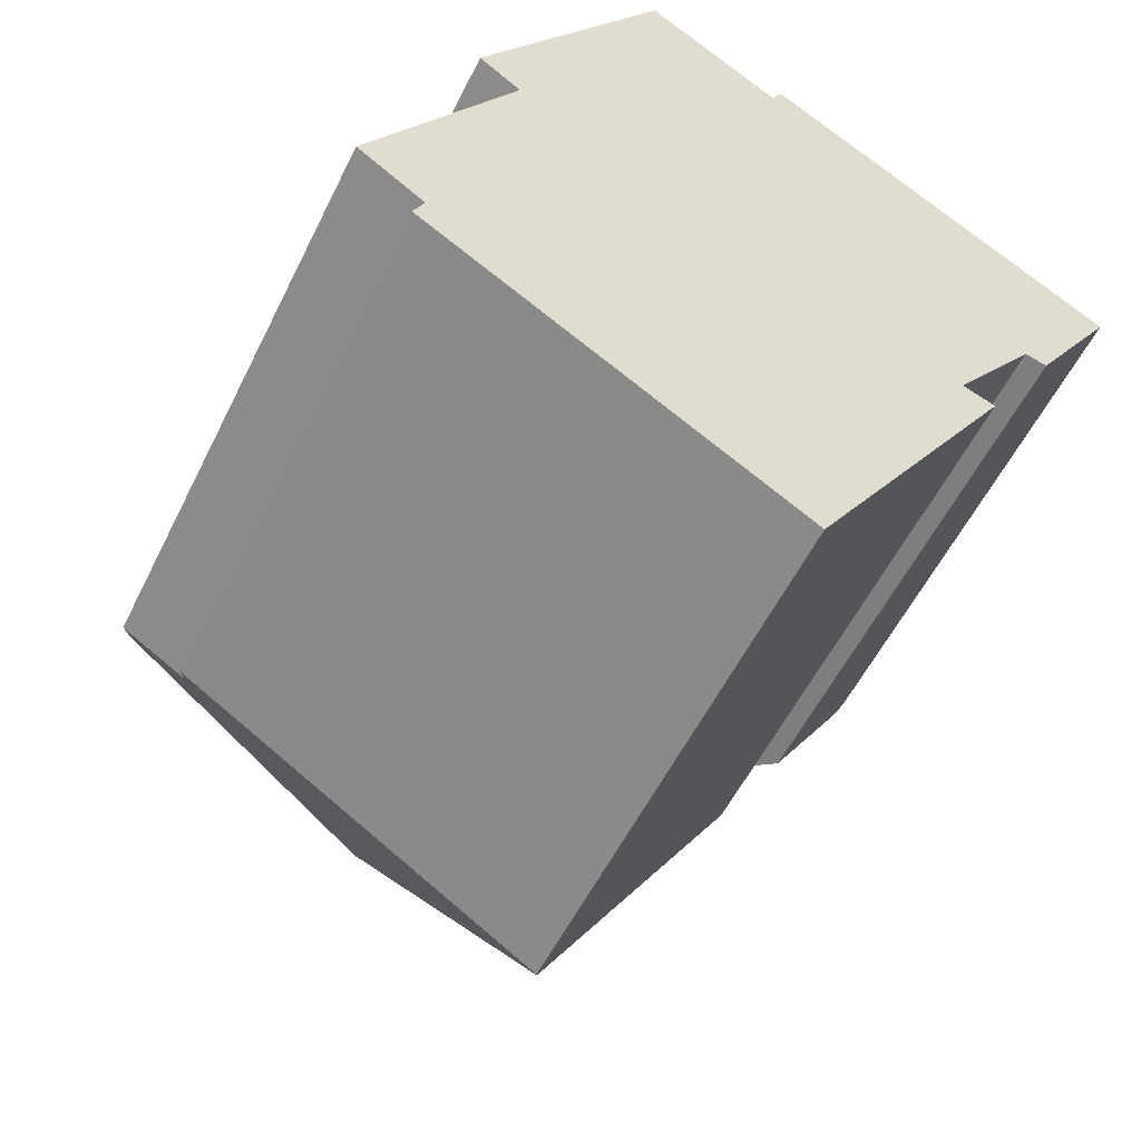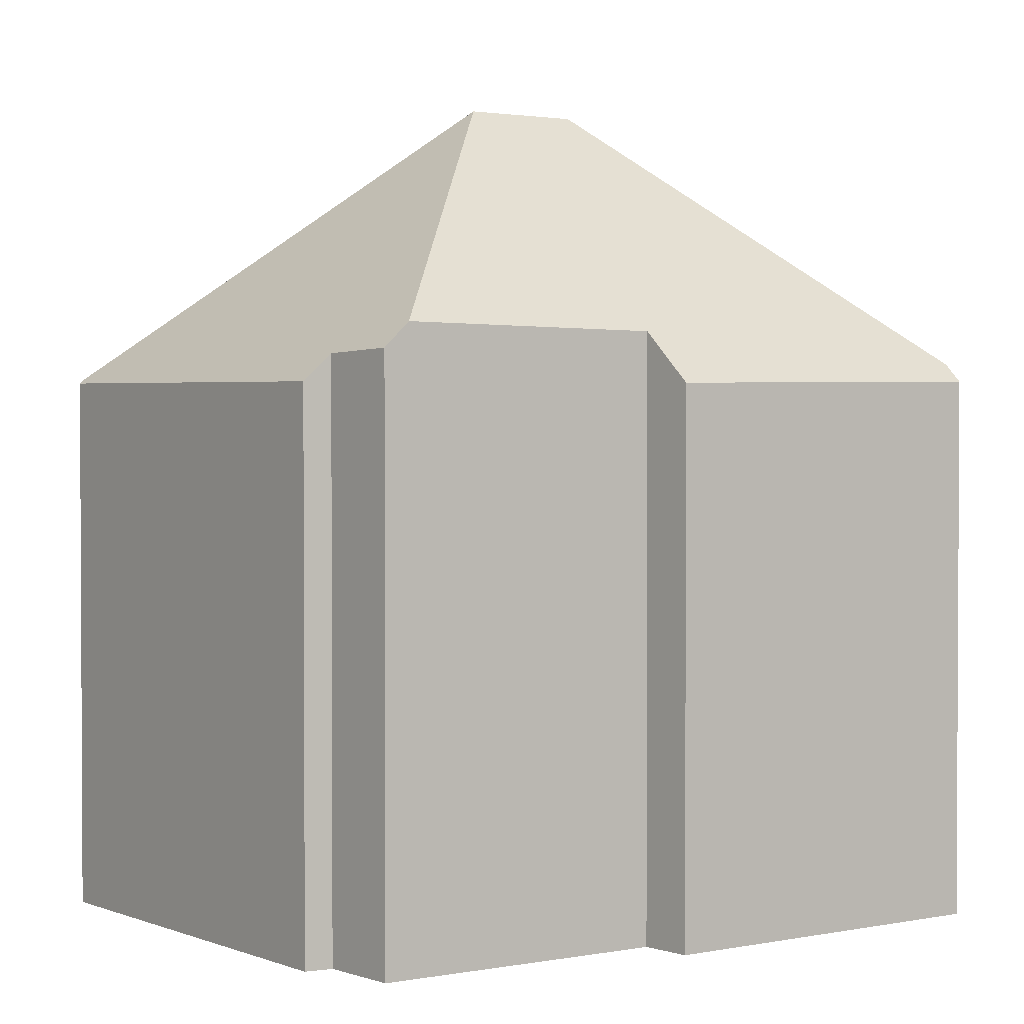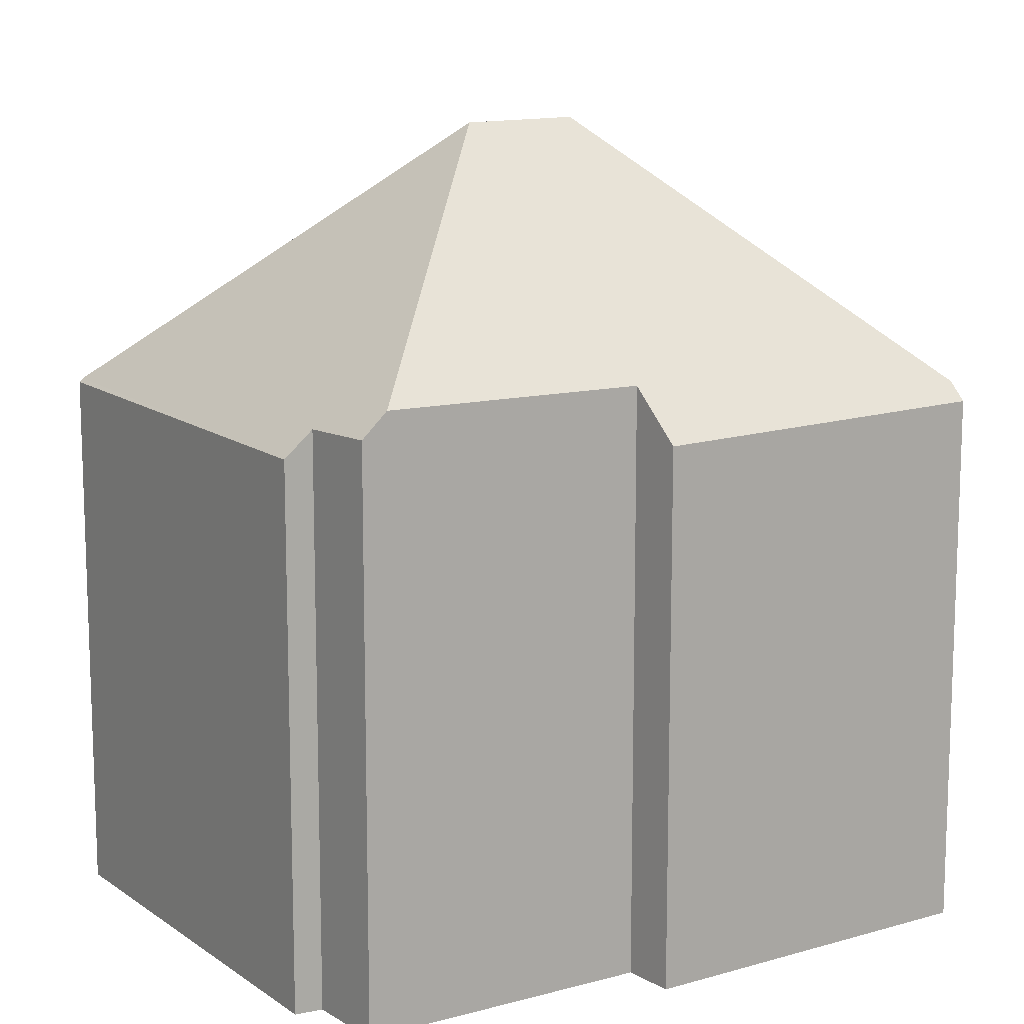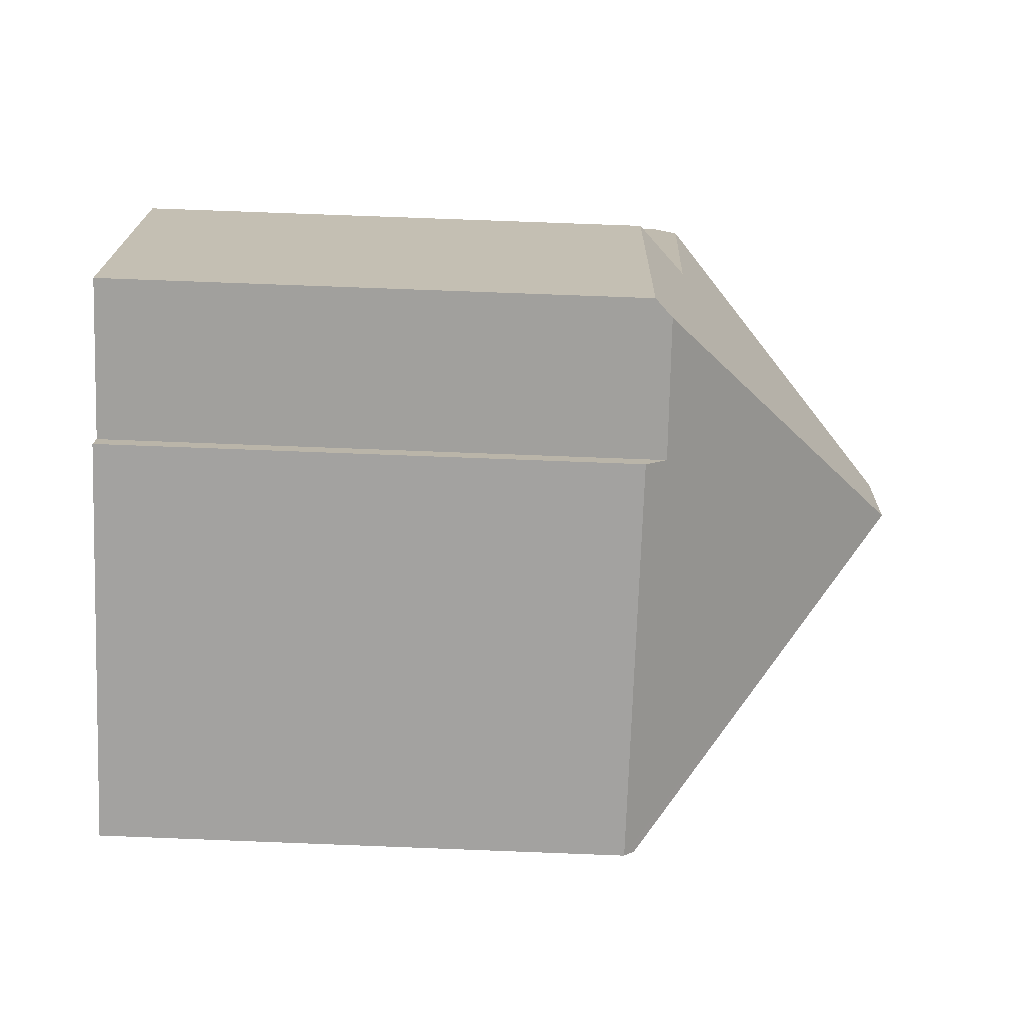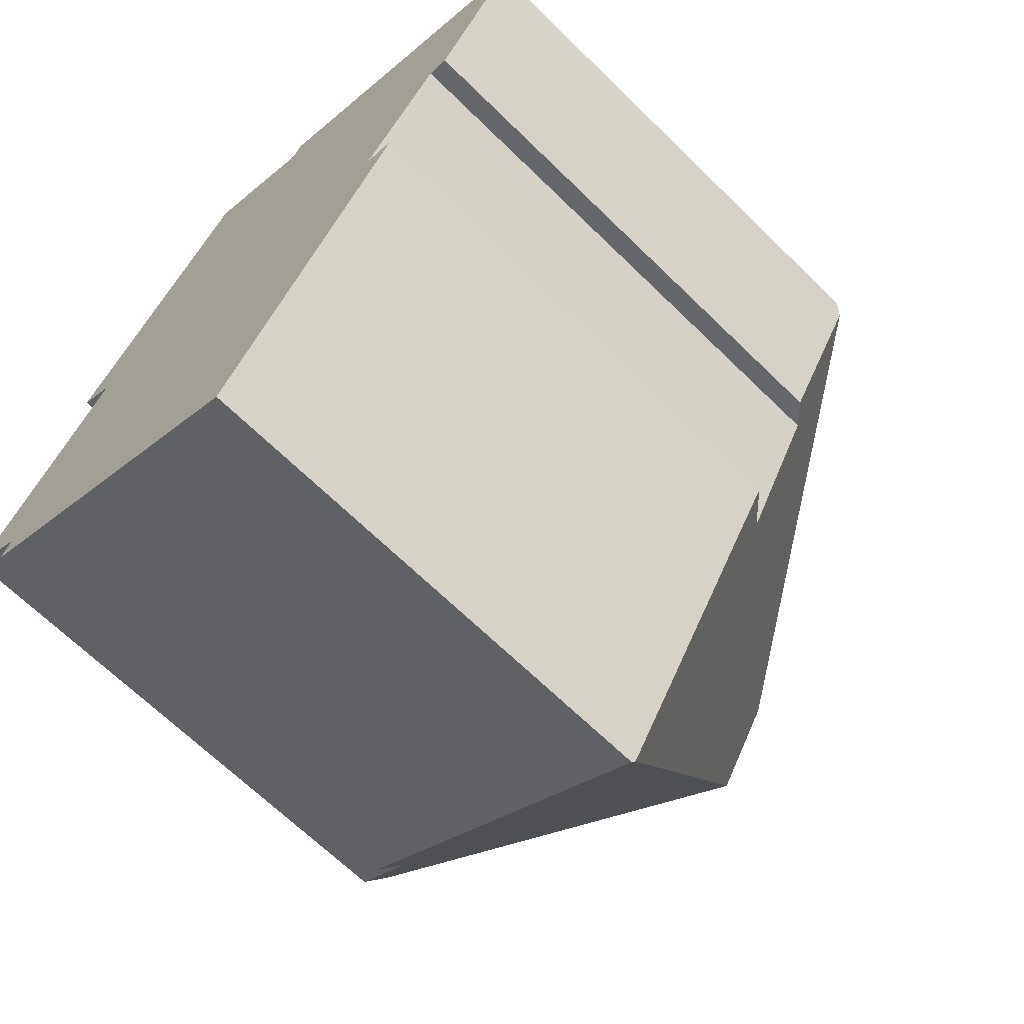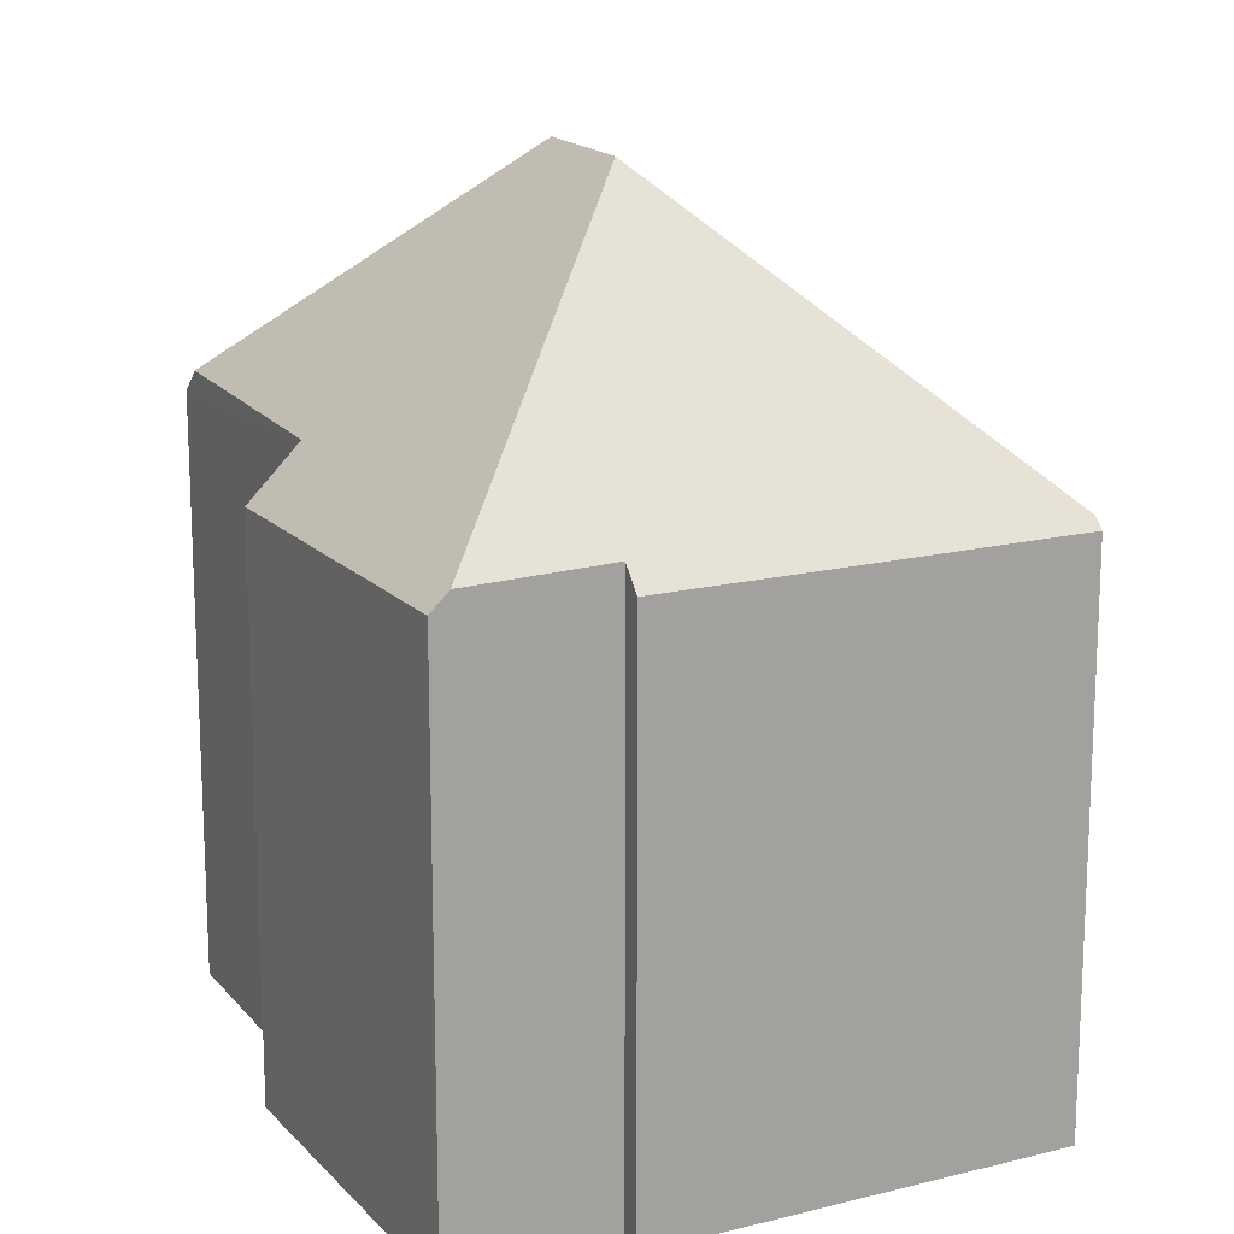
<metadata>
{"format":"obj","ext":"obj","renderer":"f3d","projection":"perspective","resolution":1024,"background":"white","views":[{"elev":-55.0,"azim":-25.8,"up":"+Z"},{"elev":1.9,"azim":-93.8,"up":"+Y"},{"elev":13.2,"azim":-91.1,"up":"+Y"},{"elev":75.0,"azim":92.2,"up":"+Z"},{"elev":-66.7,"azim":45.5,"up":"+Z"},{"elev":17.0,"azim":5.0,"up":"+Y"}]}
</metadata>
<code>
v  4.807 11.46 1.362
v  8.989 7.663 0.405
v  6.091 7.653 -4.28
v  8.528 8.117 0.582
v  9.745 7.994 2.291
v  11.19 7.705 4.038
v  10.05 7.703 2.195
v  5.691 11.46 2.785
v  0.786 7.561 -1.017
v  6.063 7.604 -4.325
v  0.945 7.921 -0.662
v  0.186 8.306 0.31
v  0 7.969 4.88e-16
v  2.124 8.251 3.542
v  1.527 7.558 3.984
v  4.259 7.619 8.258
v  4.478 7.864 8.114
v  6.165 7.889 7.008
v  6.319 7.587 7.293
v  11.28 7.558 4.171
v  8.989 -2.48e-17 0.405
v  6.063 2.648e-16 -4.325
v  6.091 2.621e-16 -4.28
v  10.05 -1.344e-16 2.195
v  11.28 -2.554e-16 4.171
v  11.19 -2.473e-16 4.038
v  9.745 -1.403e-16 2.291
v  8.528 -3.564e-17 0.582
v  0.786 6.227e-17 -1.017
v  0 0 0
v  0.945 4.054e-17 -0.662
v  2.124 -2.169e-16 3.542
v  1.527 -2.44e-16 3.984
v  0.186 -1.898e-17 0.31
v  4.259 -5.057e-16 8.258
v  6.165 -4.291e-16 7.008
v  6.319 -4.466e-16 7.293
v  4.478 -4.968e-16 8.114
g defaultobject
f 1 2 3
f 2 1 4
f 5 6 7
f 6 5 8
f 8 5 4
f 8 4 1
f 9 3 10
f 3 9 1
f 1 9 11
f 1 11 12
f 12 11 13
f 14 1 12
f 1 14 8
f 8 14 15
f 8 15 16
f 8 16 17
f 18 8 17
f 8 18 19
f 8 19 20
f 8 20 6
f 21 3 2
f 3 21 10
f 10 21 22
f 22 21 23
f 20 7 6
f 7 20 24
f 24 20 25
f 24 25 26
f 7 27 5
f 27 7 24
f 5 28 4
f 28 5 27
f 22 9 10
f 9 22 29
f 11 30 13
f 30 11 31
f 32 15 14
f 15 32 33
f 9 31 11
f 31 9 29
f 13 14 12
f 14 13 32
f 32 13 30
f 32 30 34
f 15 35 16
f 35 15 33
f 36 19 18
f 19 36 37
f 16 18 17
f 18 16 36
f 36 16 35
f 36 35 38
f 37 20 19
f 20 37 25
f 28 2 4
f 2 28 21
f 37 26 25
f 26 37 24
f 24 37 36
f 24 36 38
f 24 38 35
f 24 35 27
f 27 35 33
f 27 33 28
f 28 33 32
f 30 31 34
f 28 23 21
f 23 28 32
f 23 32 34
f 23 34 22
f 22 34 31
f 22 31 29

</code>
